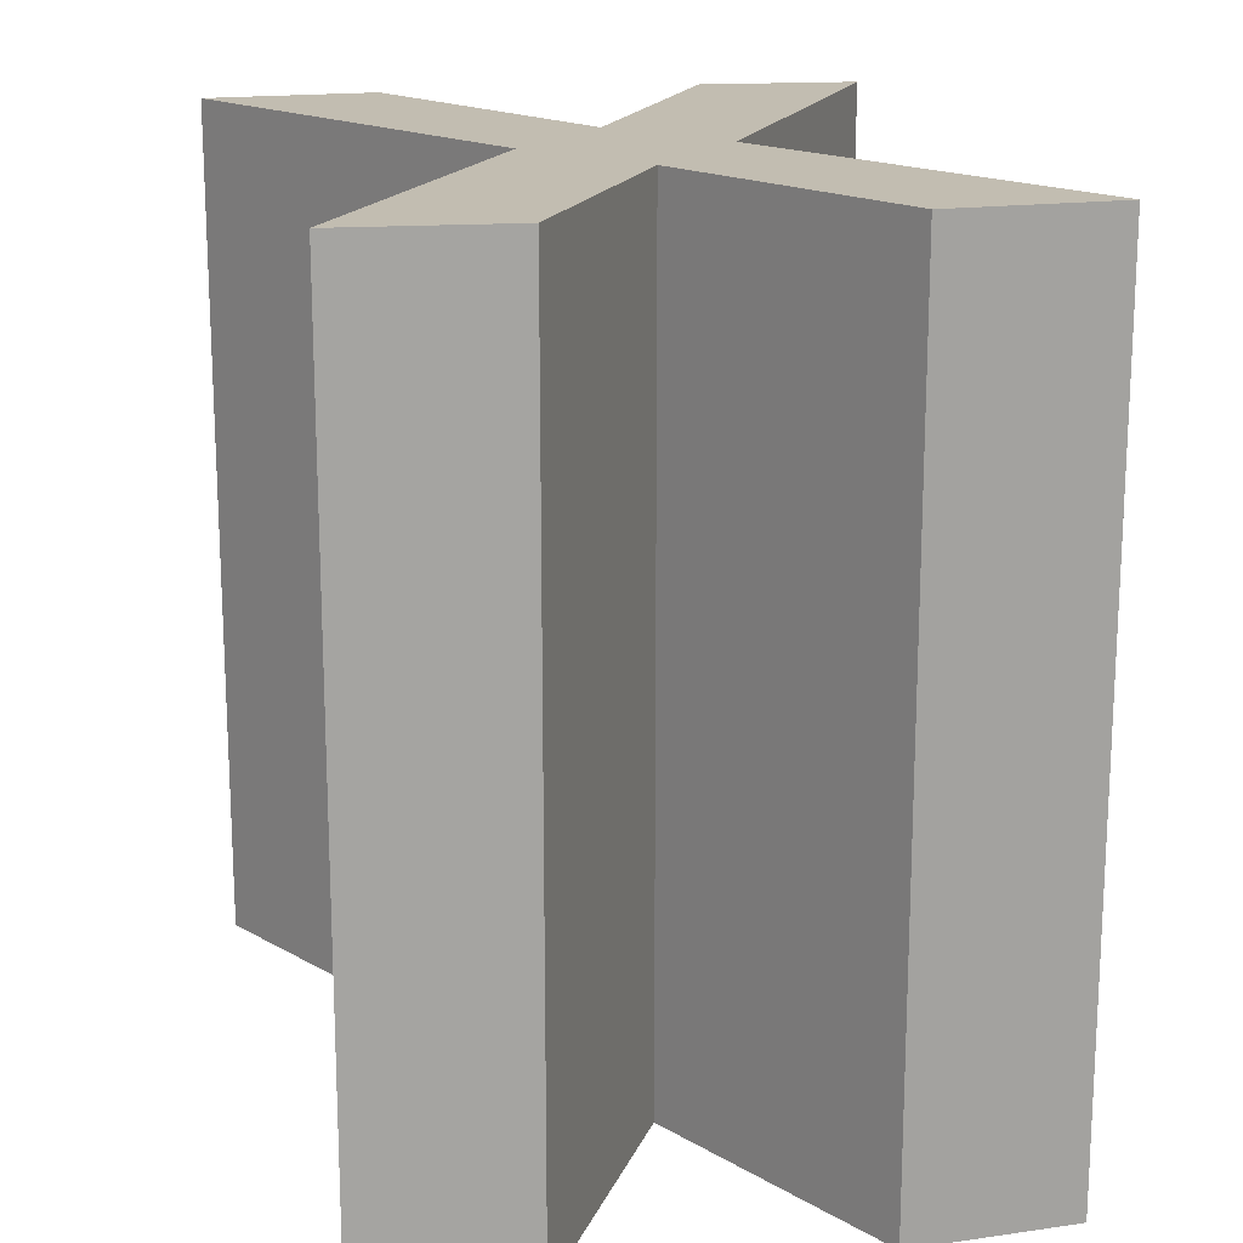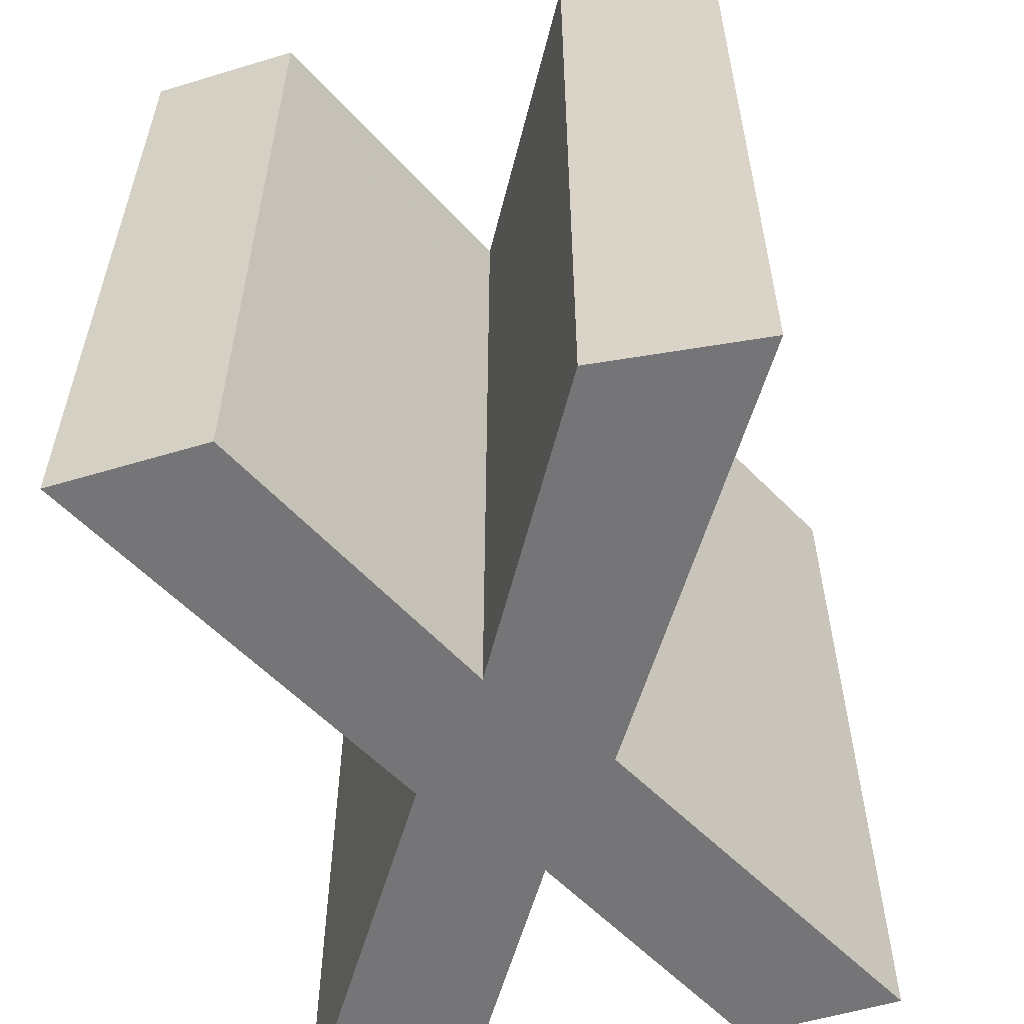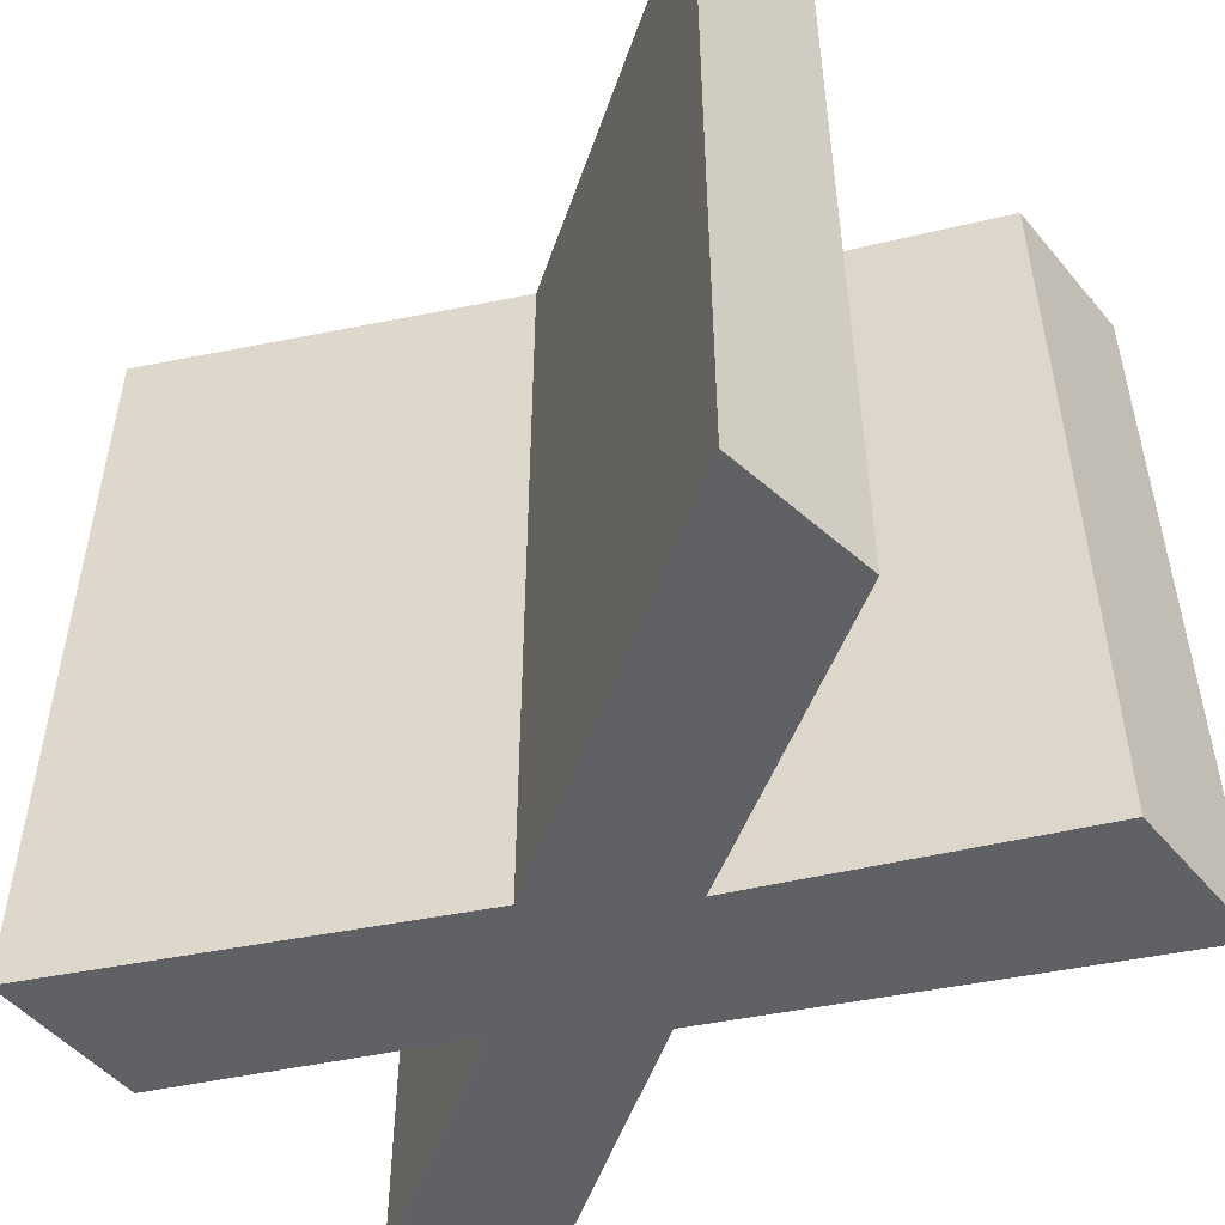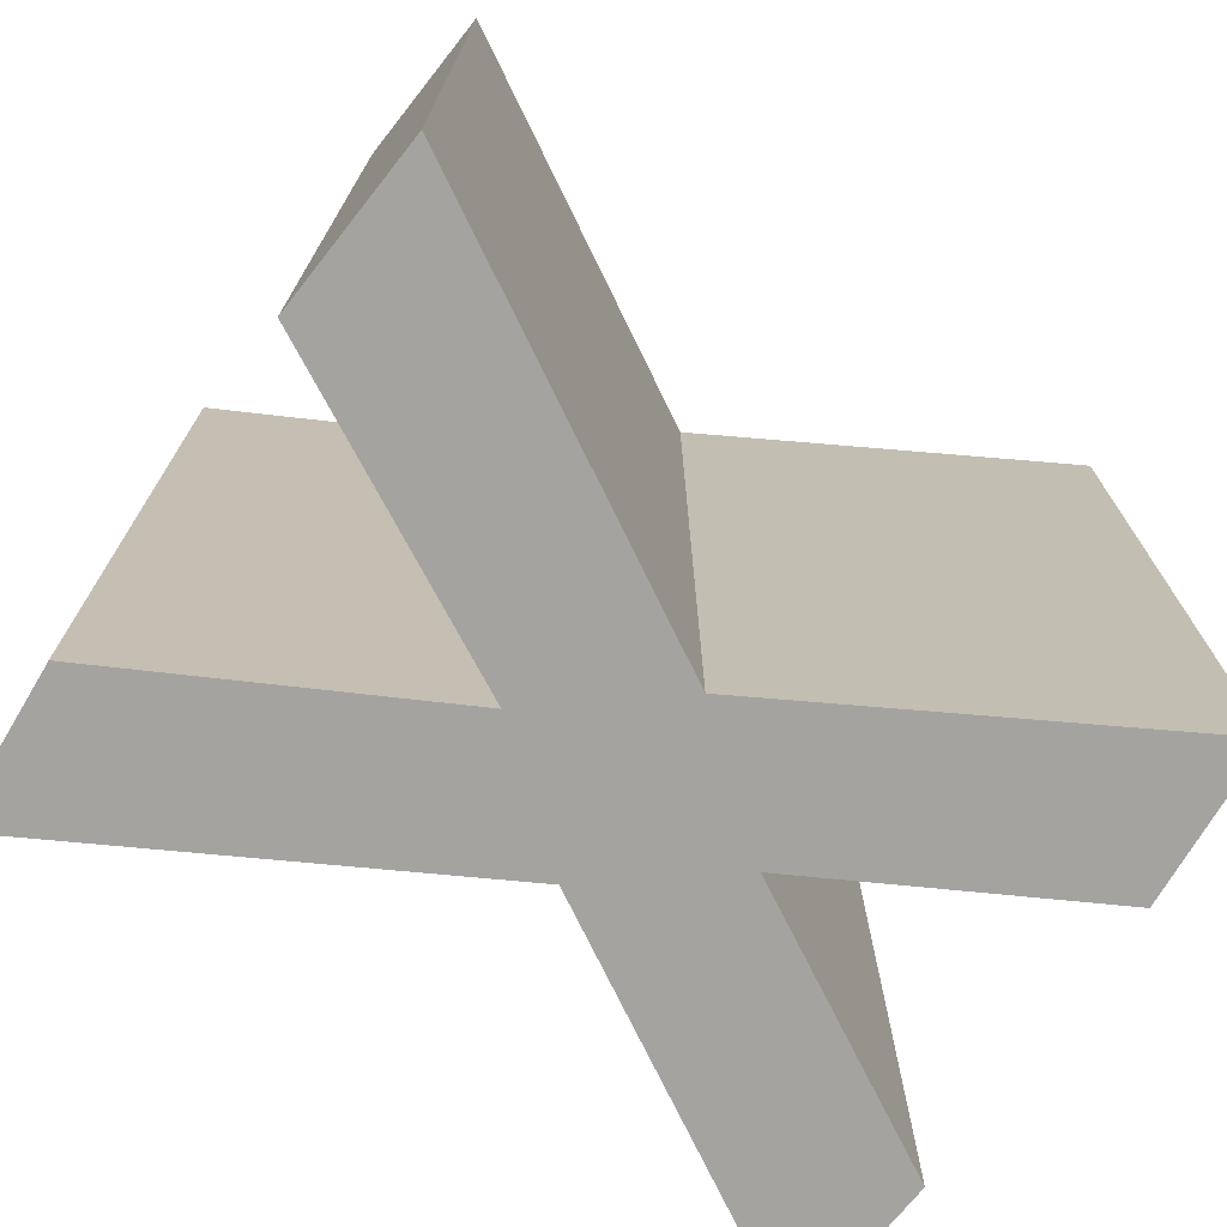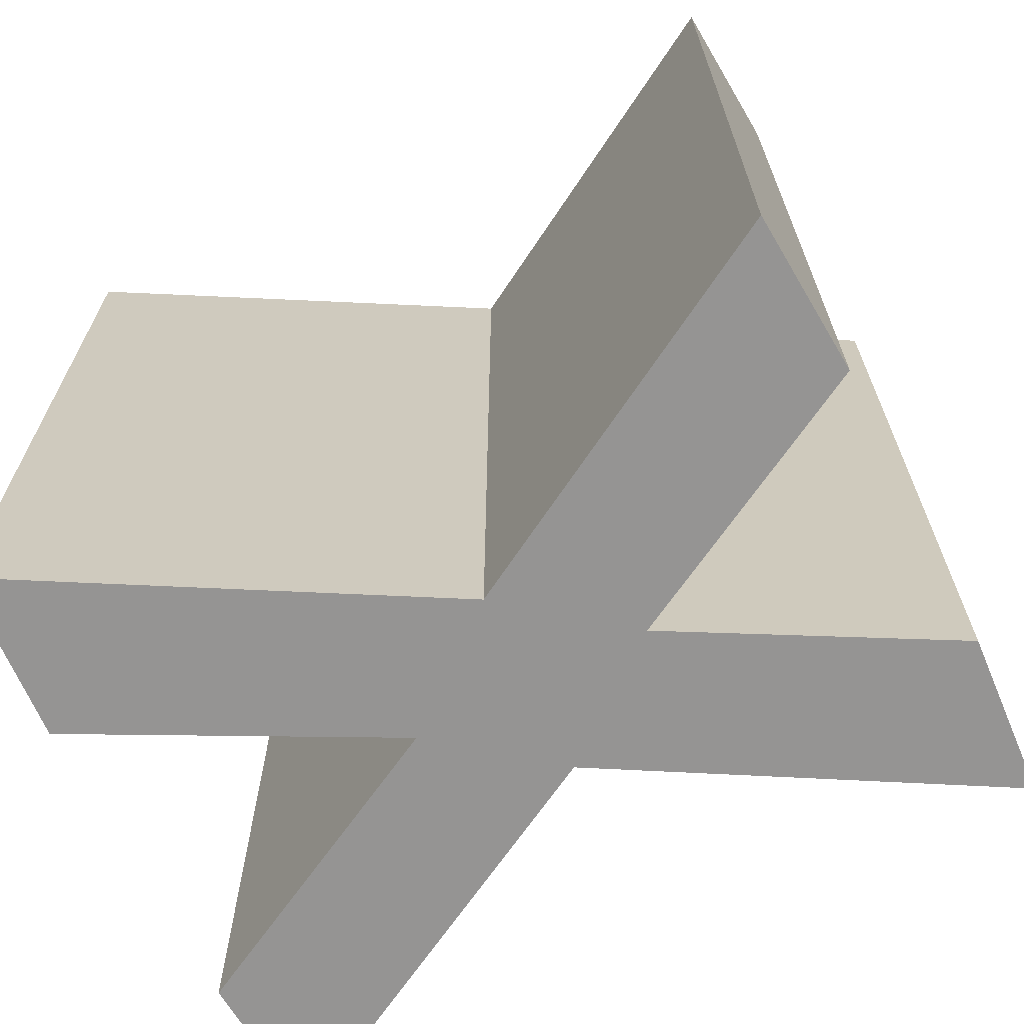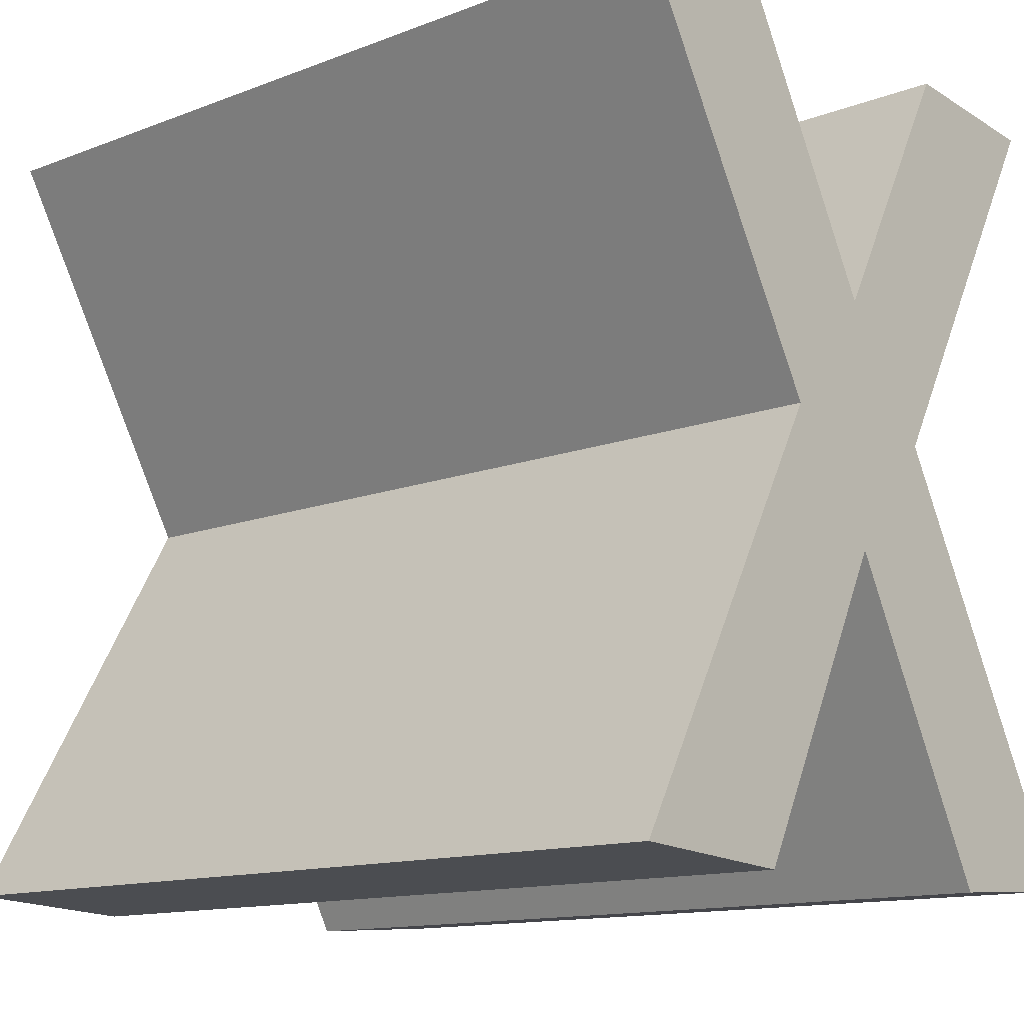
<metadata>
{"format":"obj","ext":"obj","renderer":"f3d","projection":"perspective","resolution":1024,"background":"white","views":[{"elev":17.0,"azim":167.8,"up":"+Z"},{"elev":-56.6,"azim":13.5,"up":"+Z"},{"elev":-49.9,"azim":-47.9,"up":"+Z"},{"elev":-73.0,"azim":55.3,"up":"+Z"},{"elev":-67.2,"azim":116.7,"up":"+Z"},{"elev":-13.2,"azim":130.9,"up":"+Y"}]}
</metadata>
<code>
v -3.404 9.457 10
v -7.303 9.192 10
v -2.274 0.376 10
v 0.002999 3.234 10
v 2.223 0.444 -10
v 7.646 -9.197 -10
v 3.597 -9.457 -10
v -0.078 -2.368 10
v 2.223 0.444 10
v 7.251 9.19 10
v -7.646 -9.198 -10
v -2.274 0.376 -10
v 3.459 9.457 10
v -3.883 -9.457 10
v -7.303 9.192 -10
v 3.597 -9.457 10
v -3.404 9.457 -10
v -0.078 -2.368 -10
v 7.251 9.19 -10
v -3.883 -9.457 -10
v 0.002999 3.234 -10
v 3.459 9.457 -10
v 7.646 -9.197 10
v -7.646 -9.198 10
f 1 2 3
f 1 3 4
f 5 6 7
f 13 9 10
f 8 9 3
f 4 3 9
f 13 4 9
f 7 16 8
f 18 12 5
f 7 18 5
f 11 12 20
f 18 20 12
f 21 5 12
f 21 22 5
f 19 5 22
f 8 16 9
f 23 9 16
f 13 19 22
f 21 17 1
f 21 1 4
f 17 15 2
f 17 2 1
f 18 7 8
f 18 8 14
f 18 14 20
f 12 11 24
f 12 24 3
f 14 24 11
f 15 12 3
f 15 3 2
f 22 21 4
f 22 4 13
f 20 14 11
f 15 17 12
f 12 17 21
f 24 14 3
f 14 8 3
f 16 7 6
f 16 6 23
f 9 23 6
f 9 6 5
f 9 5 19
f 9 19 10
f 13 10 19

</code>
